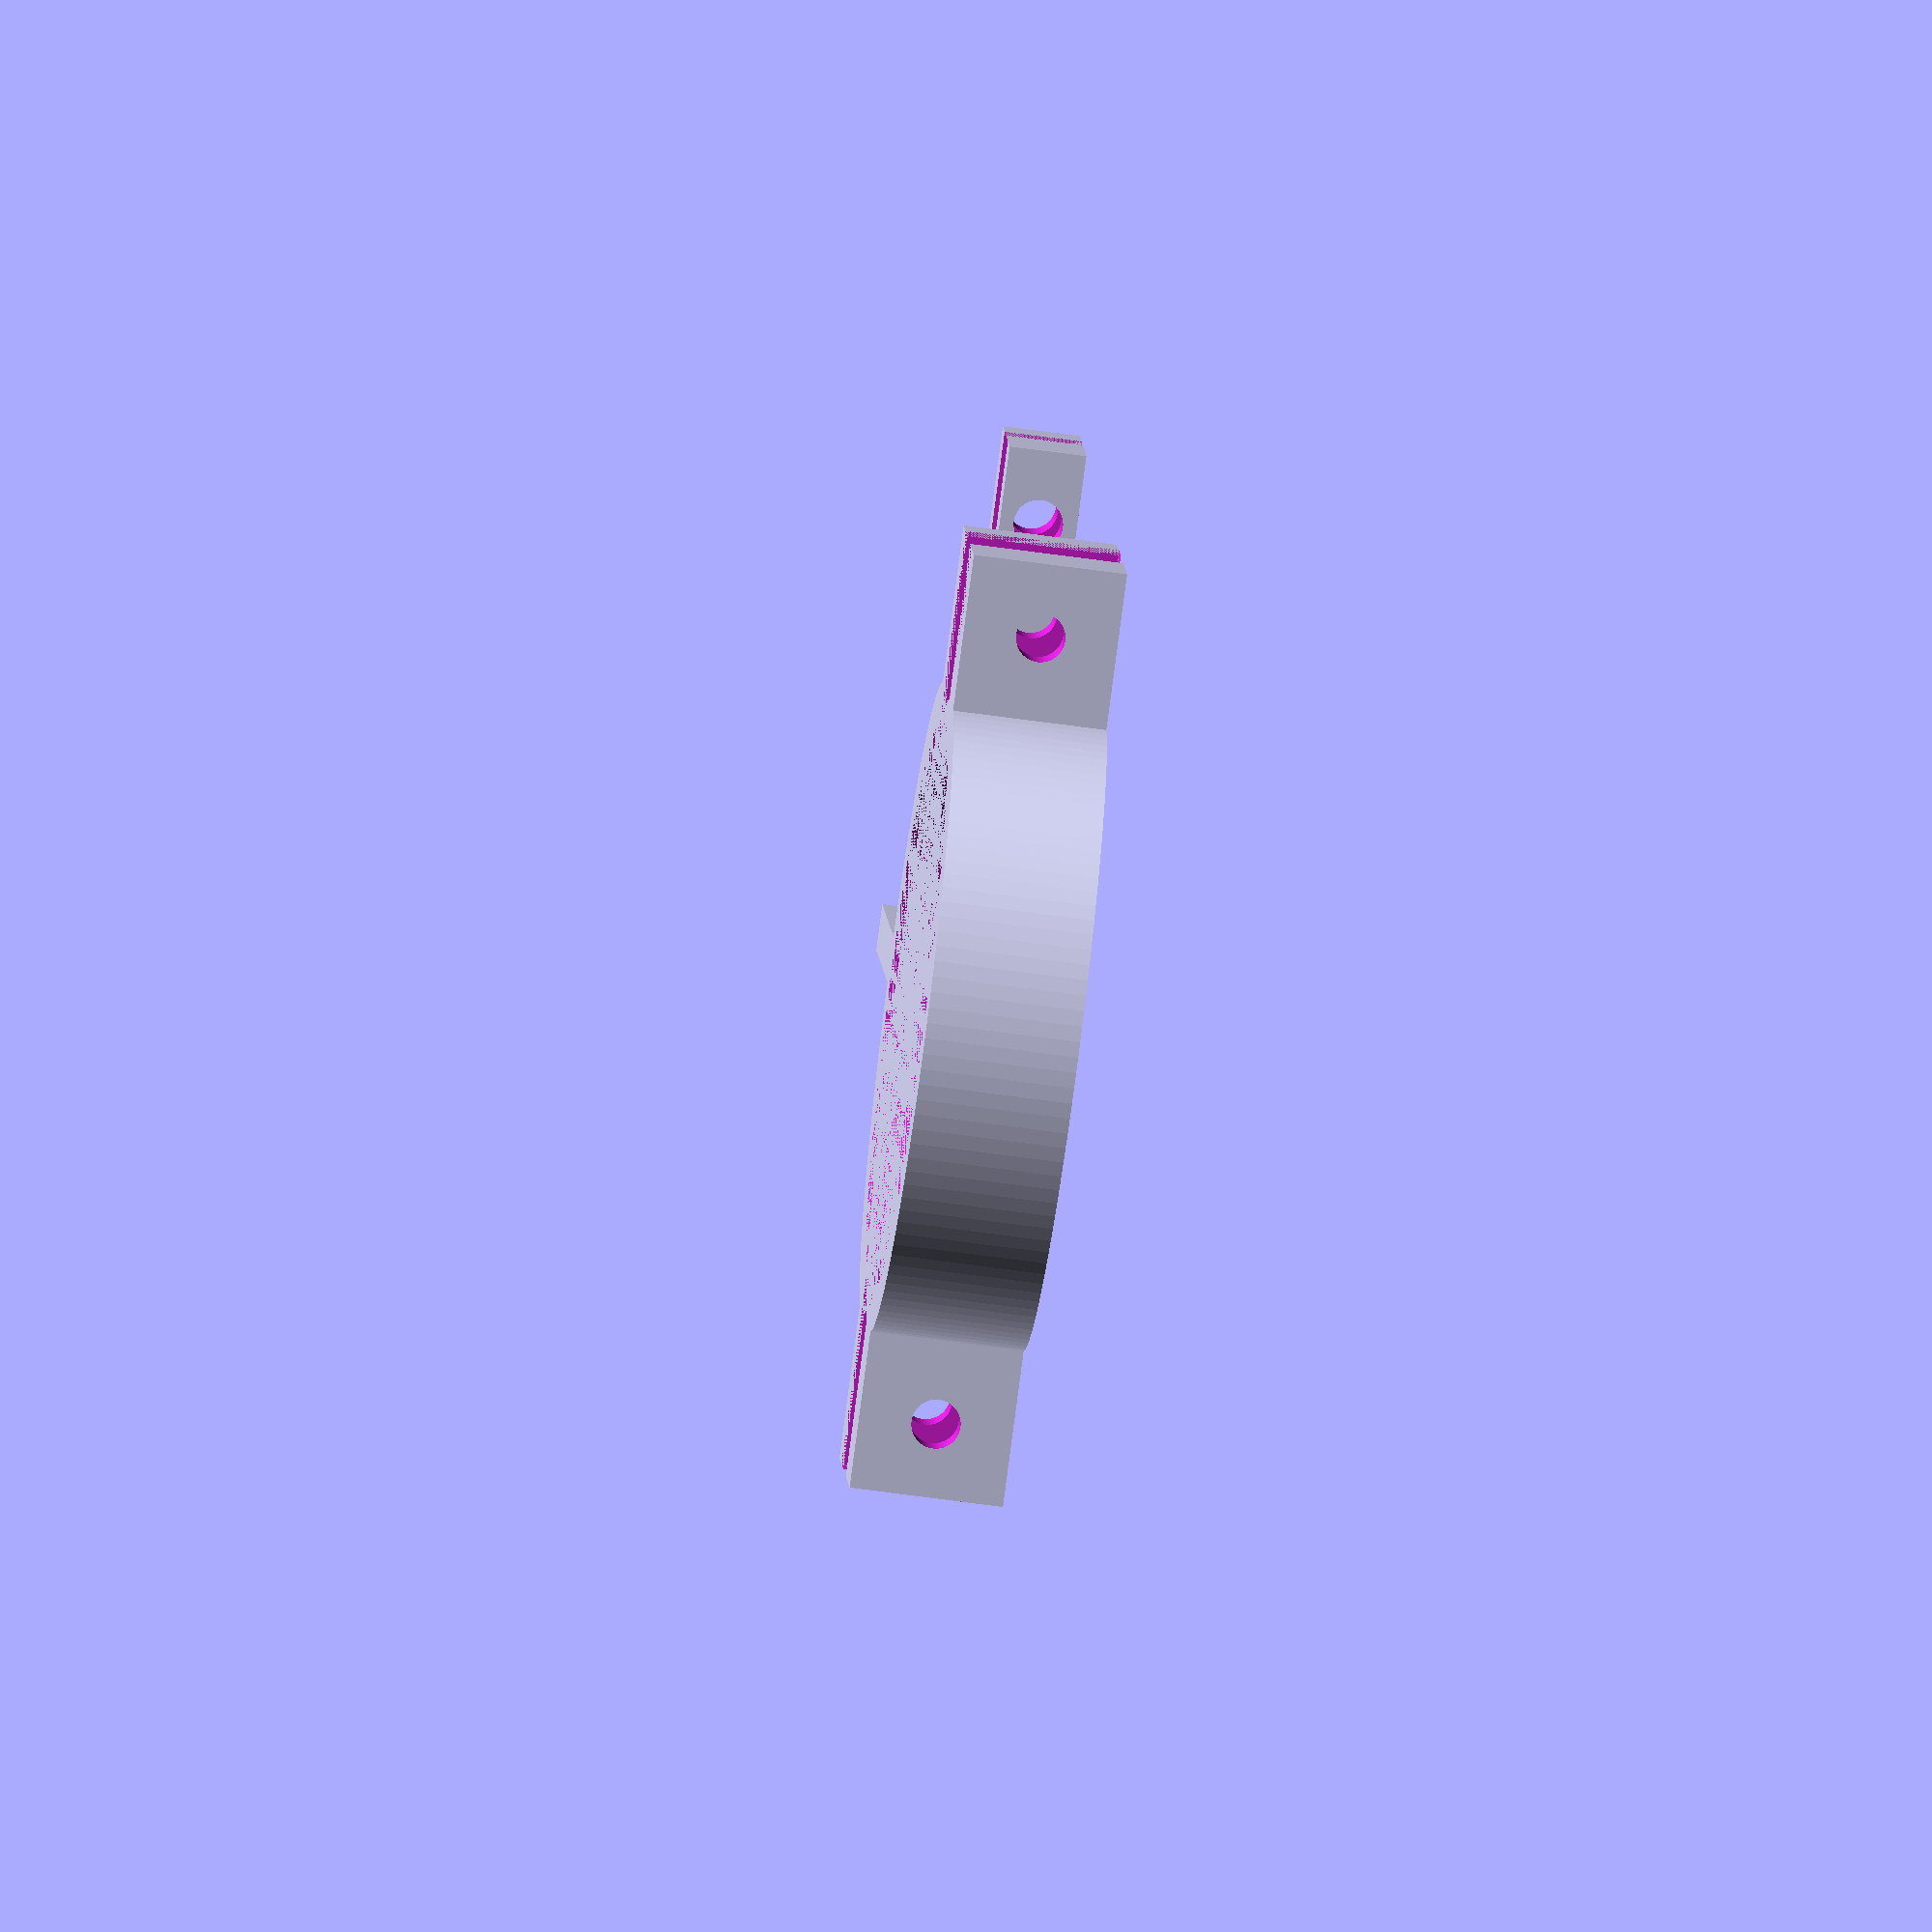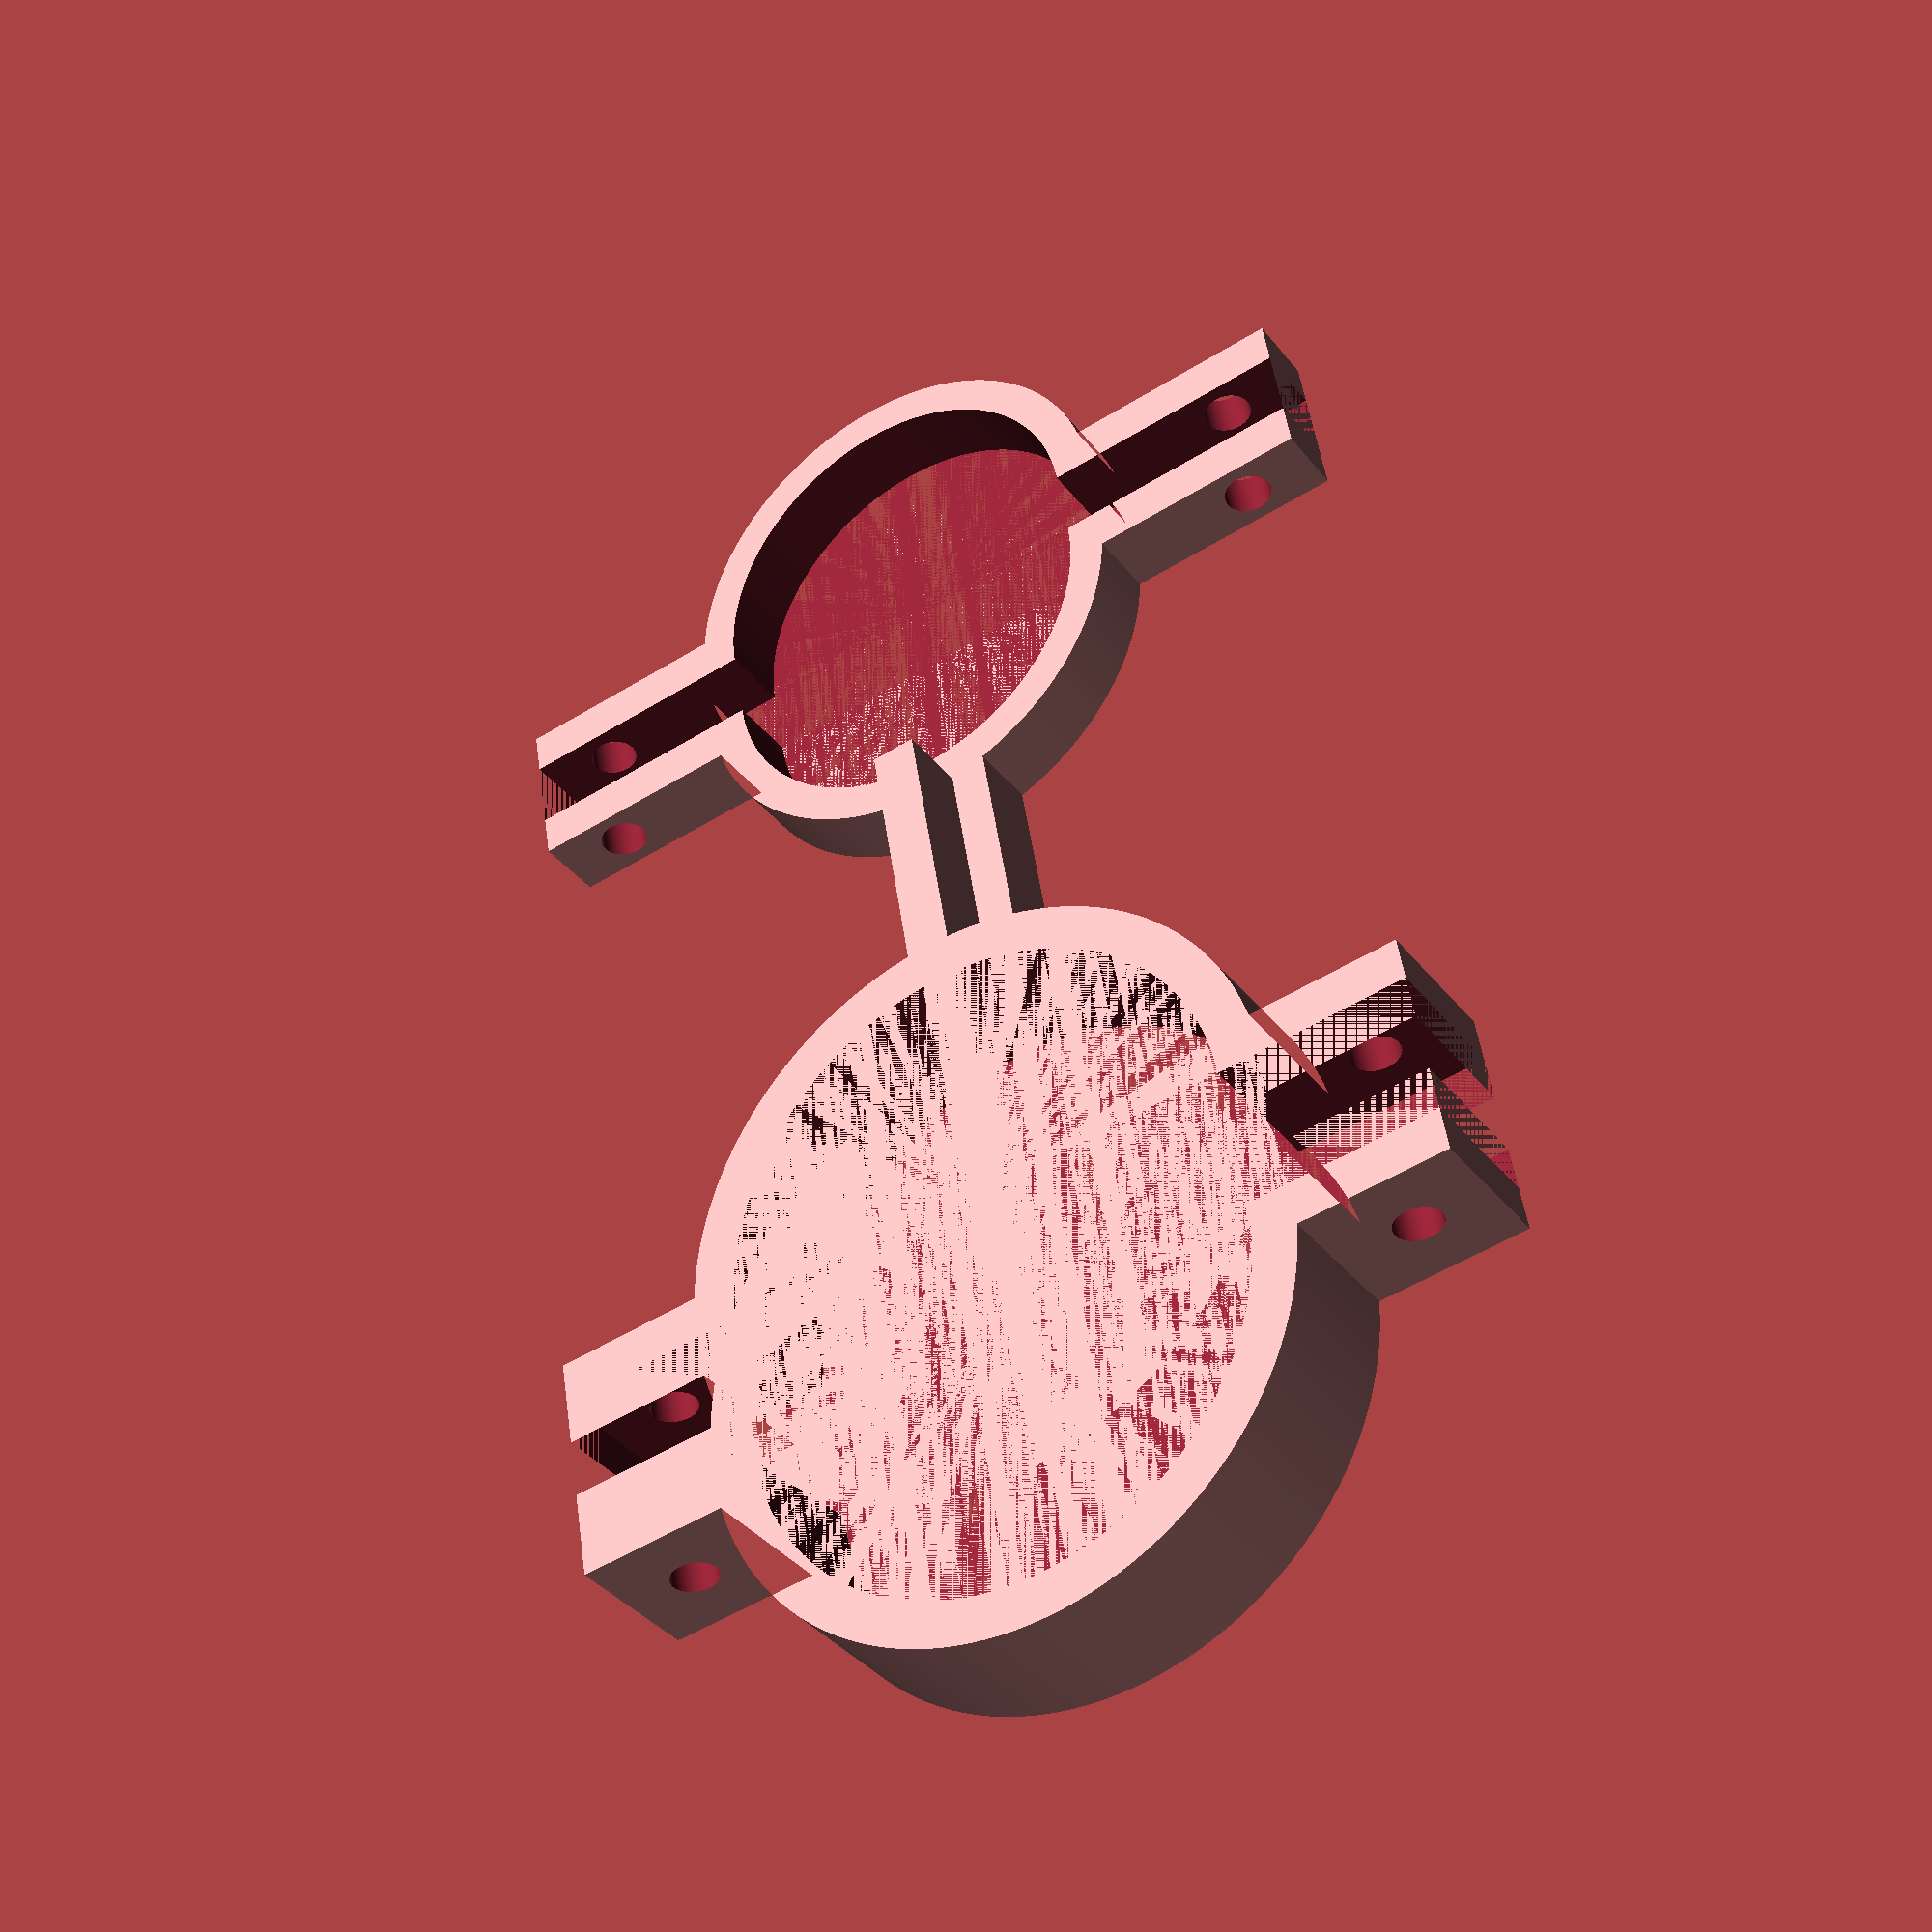
<openscad>

$fn = 128;
xy_ajuste = 0.2;






//----------- Eixo de fixação

dint_eixo = 35 + xy_ajuste;
dext_eixo = dint_eixo + 6; 
h_eixo = 10;
dy_eixo = 10;
dx_fixa = dext_eixo + 20; 
dy_fixa = 6; // espessura do batente de fixacao
d_furo_m3 = 3 + xy_ajuste;


module fixa_eixo(dext, dint, hx ){ 

difference(){
	//furo do eixo e suporte do prensador
	render(){
		cylinder(h=hx, r=dext/2 );

		translate([-dx_fixa/2, -dy_fixa/2, 0])
		cube([dx_fixa, dy_fixa, hx]);
	}

	//furos m3 do fixador
	translate([(dx_fixa/2)-d_furo_m3*1.5, (dy_fixa/2)+0.1 , hx/2])
	rotate([90,0,0])	
		cylinder(h=dy_fixa+0.2, r=d_furo_m3/2 );	

	translate([-(dx_fixa/2)+d_furo_m3*1.5, (dy_fixa/2)+0.1 , hx/2])
	rotate([90,0,0])	
		cylinder(h=dy_fixa+0.2, r=d_furo_m3/2 );	

	cylinder(h=h_eixo, r=dint/2 );
}
}


dy_corte = 30;

//parte colada ao link
translate([0,dy_eixo,0])
difference(){
	fixa_eixo(dext_eixo, dint_eixo, h_eixo);
	translate([-dx_fixa/2, 0, 0]) //corte central
		cube([dx_fixa, dy_corte, h_eixo]);
}


//parte separada
translate([0,dy_eixo + 10,0])
difference(){
	fixa_eixo(dext_eixo, dint_eixo, h_eixo);
	translate([-dx_fixa/2, -dy_corte, 0]) //corte central
		cube([dx_fixa, dy_corte, h_eixo]);
}



//----------- LINK
dx_link = 8;
dy_link_ajuste = 1;
dy_link = 18;//dy_eixo - (dext_apoio_r/2) - (dext_eixo/2) + 2;
h_link = 5;

translate([ -dx_link/2, 40, 0])
	cube([dx_link, dy_link + dy_link_ajuste, h_link ]);

translate([-1.5,40,0])
cube([3,dy_link,10]);

//-- garaffa

dint_garrafa = 27;
dext_garrafa = dint_garrafa + 5;
h_eixo_garrafa = 5;
dy_garrafa = dy_eixo + dy_link + 46;

//parte colada ao link
translate([0,dy_garrafa,0])
difference(){
	fixa_eixo(dext_garrafa, dint_garrafa, h_eixo_garrafa);
	translate([-dx_fixa/2, 0, 0]) //corte central
		cube([dx_fixa, dy_corte, h_eixo]);
}

//parte separada
translate([0,dy_garrafa + 5,0])
difference(){
	fixa_eixo(dext_garrafa, dint_garrafa, h_eixo_garrafa);
	translate([-dx_fixa/2, -dy_corte, 0]) //corte central
		cube([dx_fixa, dy_corte, h_eixo]);
}




 
</openscad>
<views>
elev=245.9 azim=162.6 roll=97.9 proj=o view=wireframe
elev=215.9 azim=170.7 roll=147.7 proj=p view=solid
</views>
